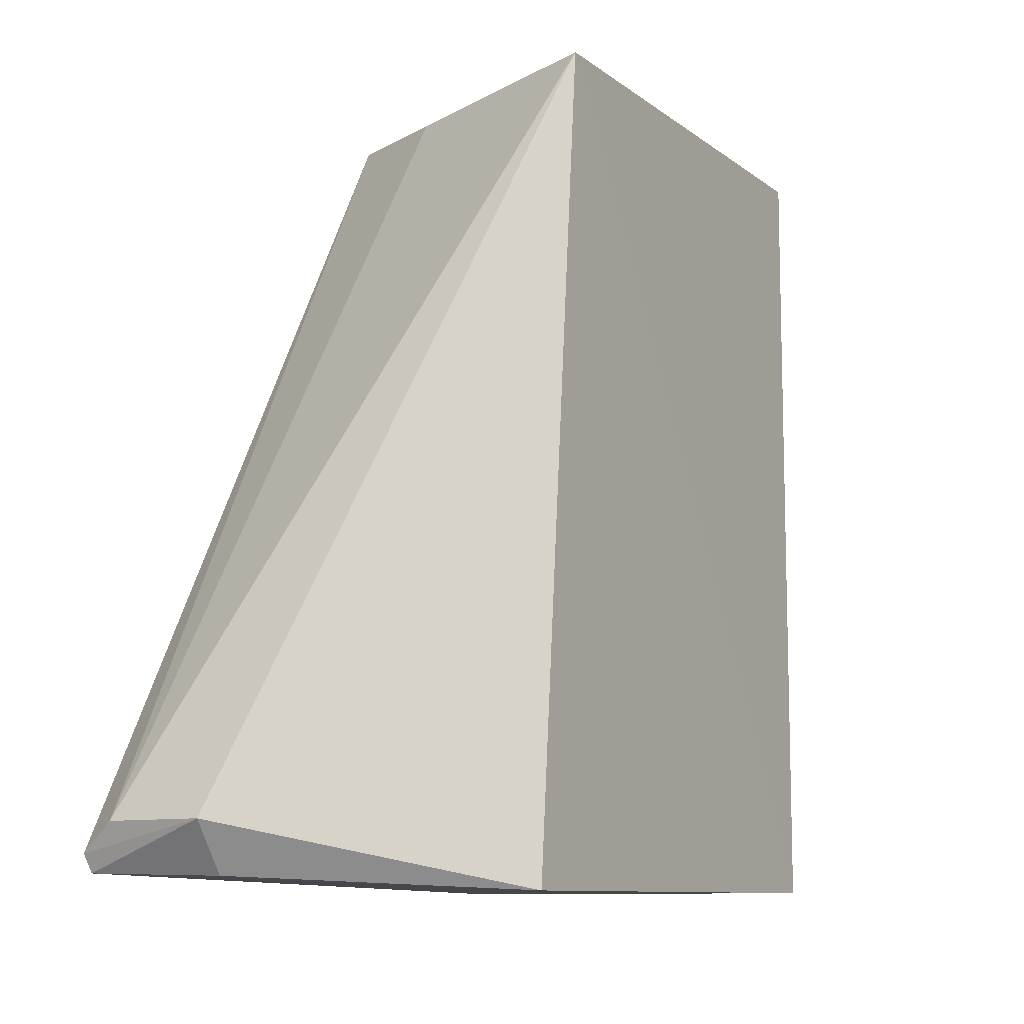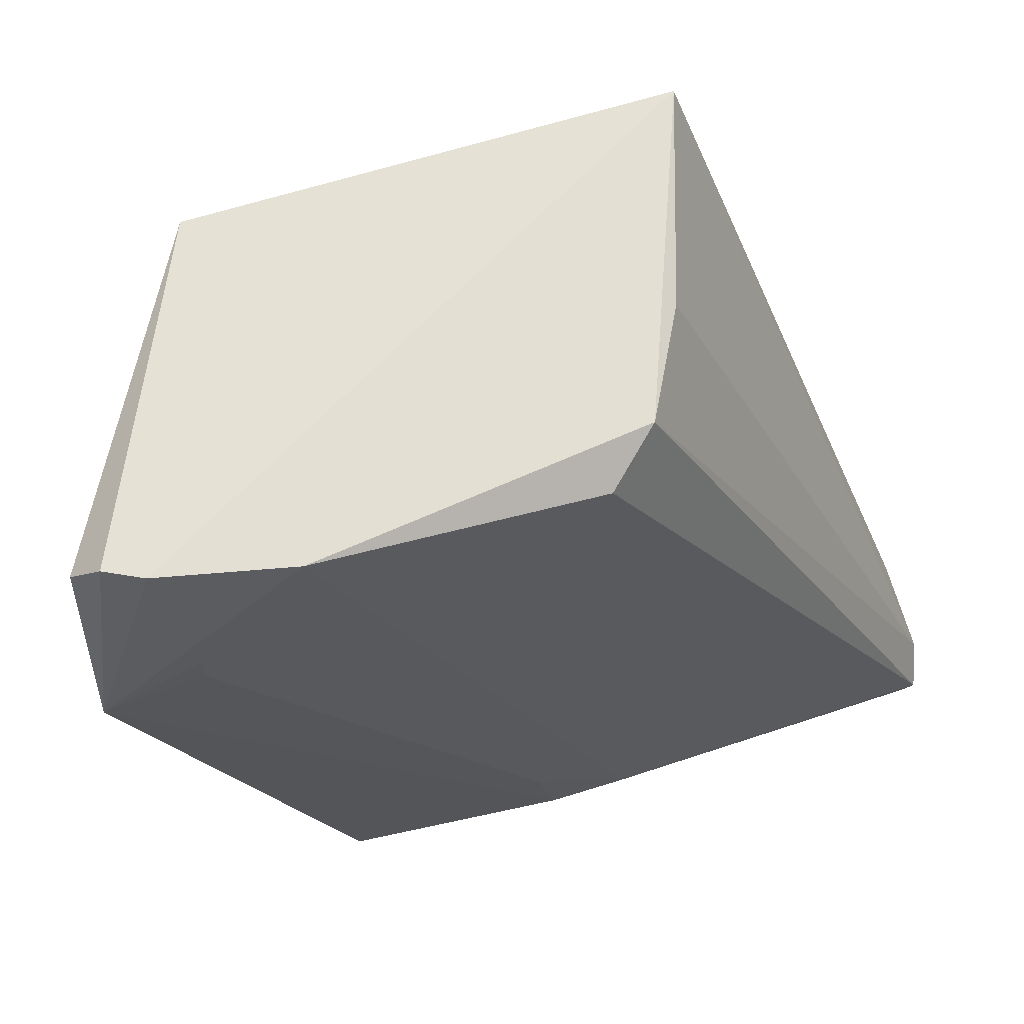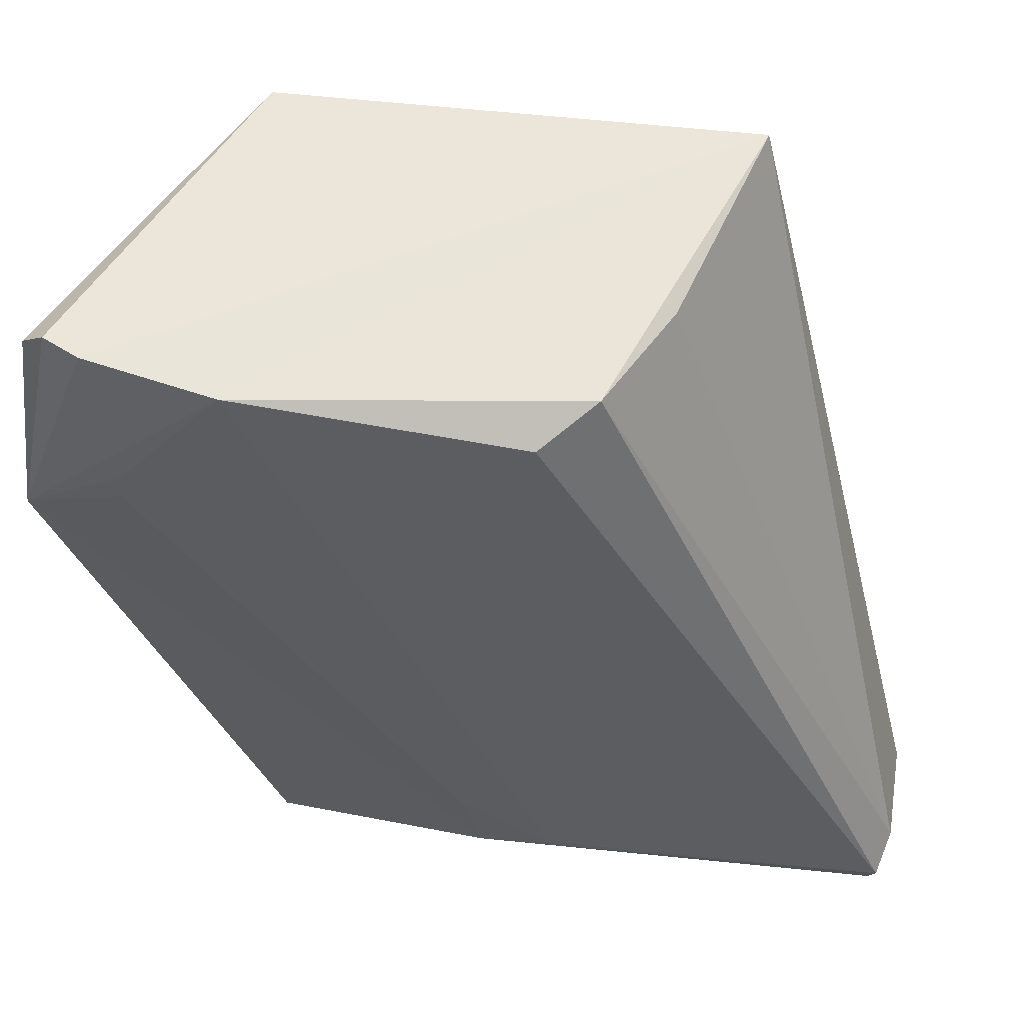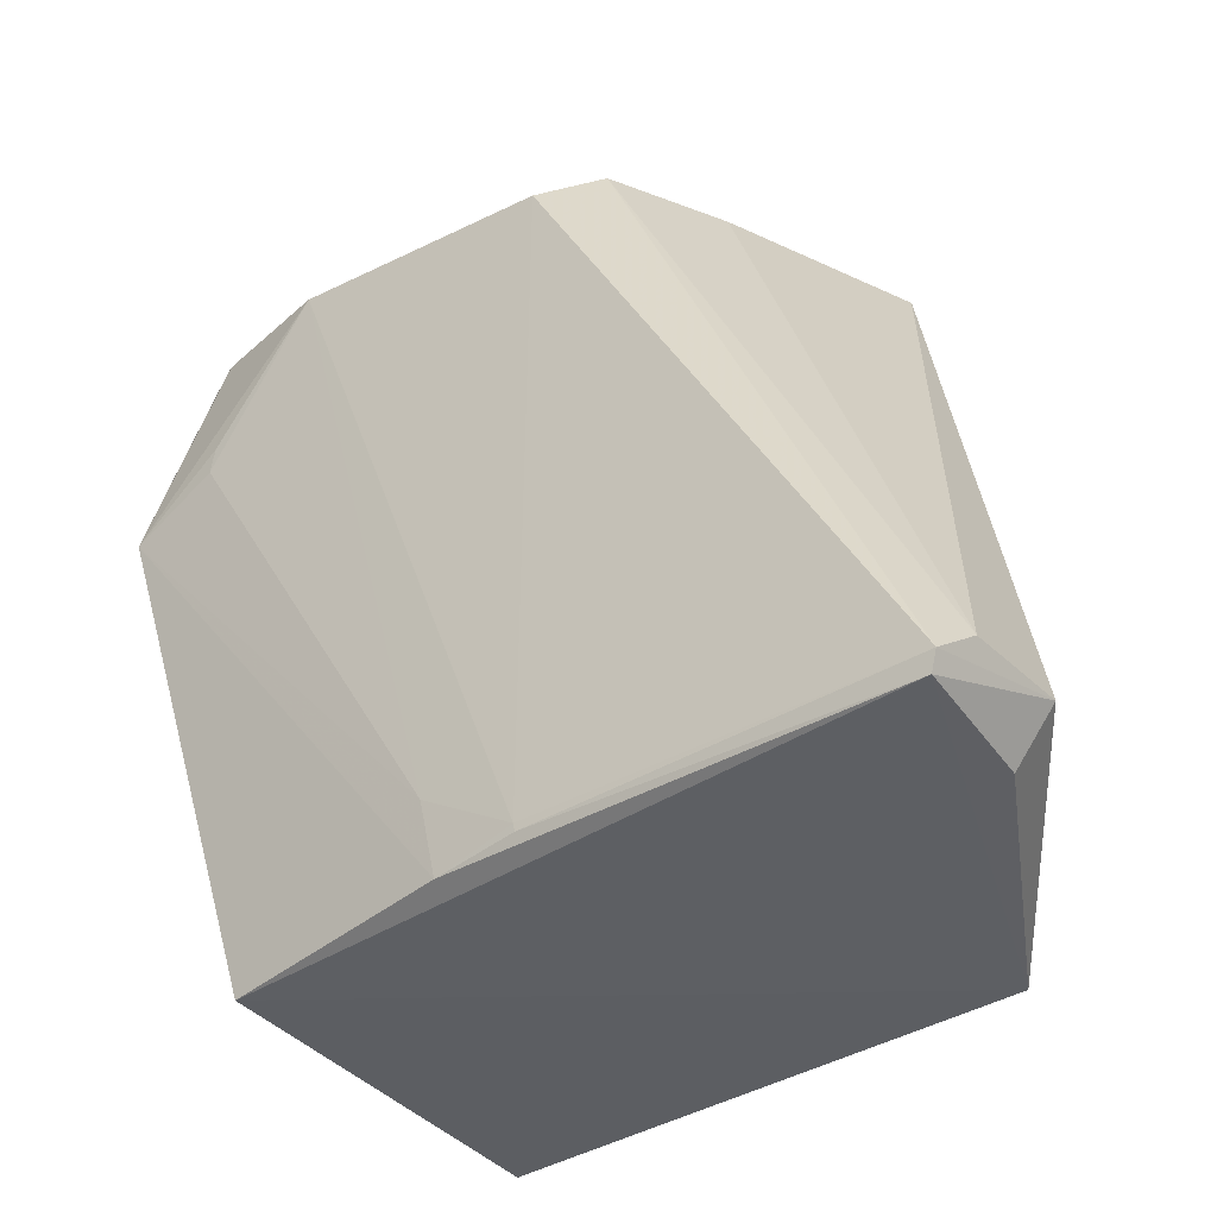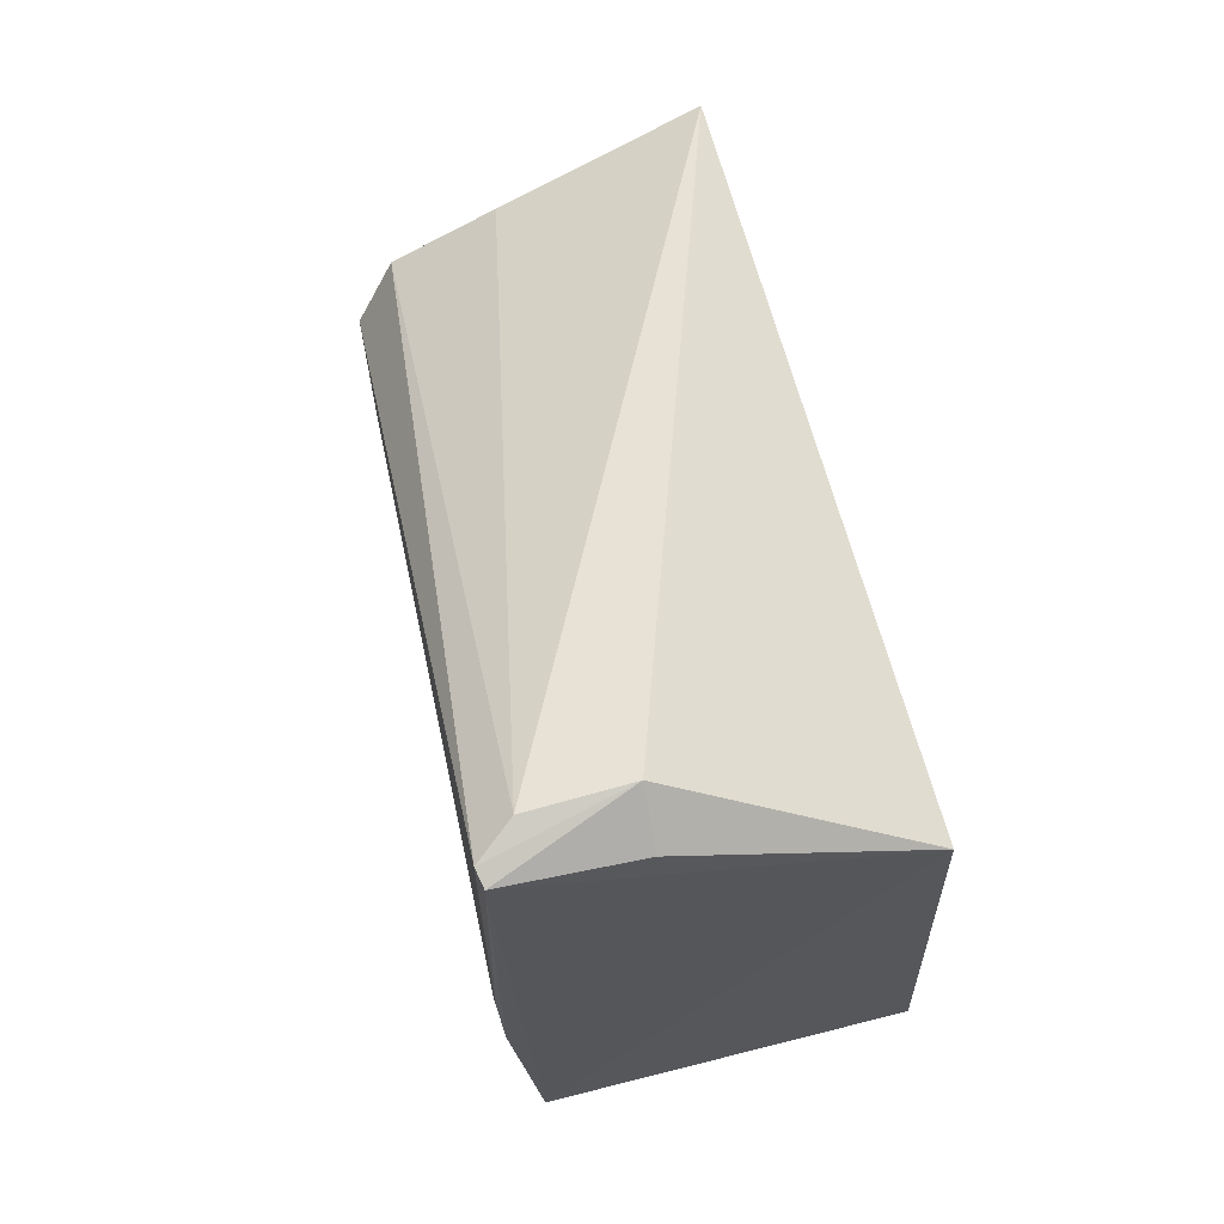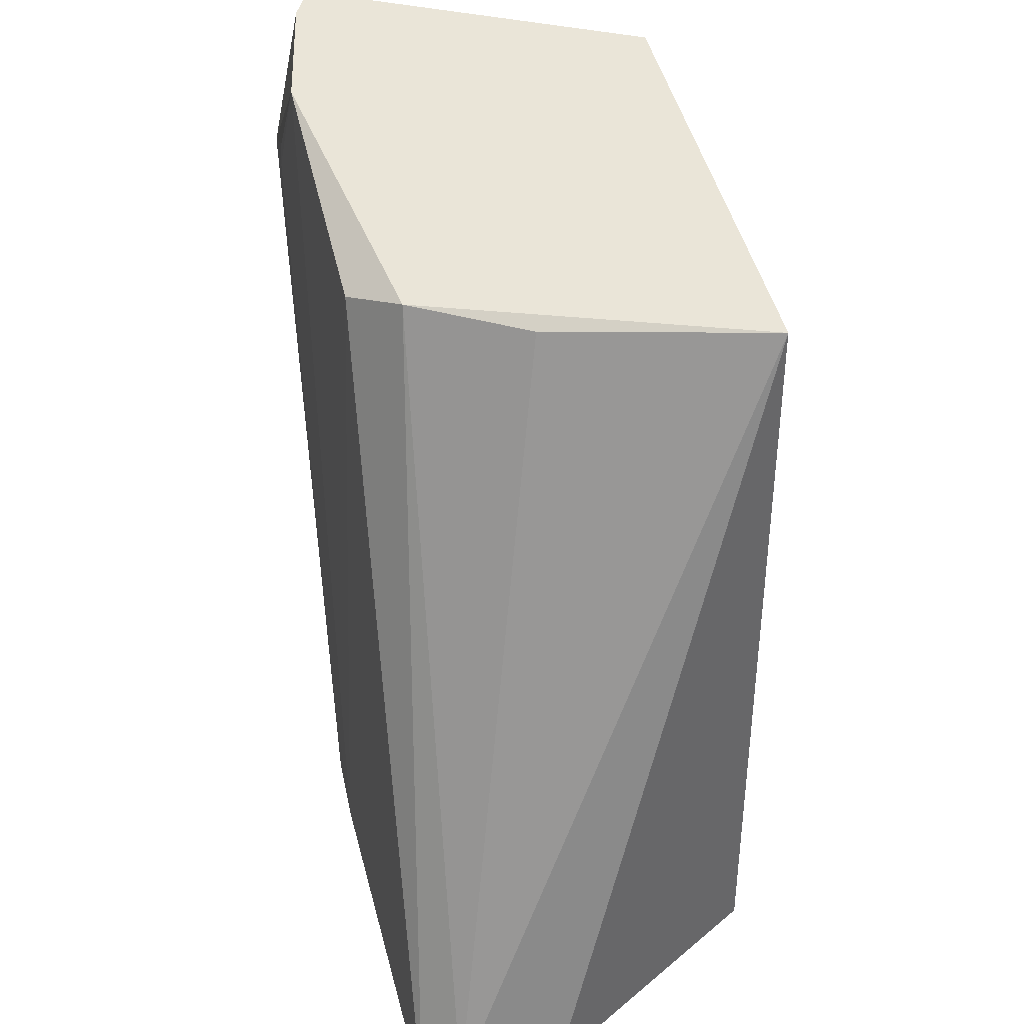
<metadata>
{"format":"obj","ext":"obj","renderer":"f3d","projection":"perspective","resolution":1024,"background":"white","views":[{"elev":-10.2,"azim":-151.1,"up":"+Z"},{"elev":65.3,"azim":71.6,"up":"+Z"},{"elev":57.0,"azim":95.9,"up":"+Z"},{"elev":-38.1,"azim":126.8,"up":"+Z"},{"elev":65.7,"azim":165.1,"up":"+Y"},{"elev":45.2,"azim":165.8,"up":"+Z"}]}
</metadata>
<code>
v 0.1443 0.04489 0.1617
v 0.1501 -0.004196 0.1631
v 0.1555 0.09377 0.04917
v 0.09921 0.07213 0.04679
v 0.09603 -0.00581 0.1625
v 0.1514 -0.004374 0.04774
v 0.09763 0.06445 0.1633
v 0.1507 0.03703 0.158
v 0.1561 0.04083 0.05211
v 0.09603 -0.00581 0.04752
v 0.149 -0.03467 0.133
v 0.1504 0.09664 0.05587
v 0.143 -0.02863 0.1637
v 0.156 0.09487 0.05174
v 0.1554 0.02918 0.04964
v 0.1404 -0.03267 0.1589
v 0.1284 0.05372 0.161
v 0.1357 0.09748 0.05584
v 0.1458 -0.0233 0.1637
v 0.156 0.04103 0.05094
v 0.1504 -0.02024 0.1385
v 0.1401 -0.03102 0.1276
v 0.1359 0.09189 0.04868
v 0.1552 0.02632 0.0616
v 0.1502 -0.0198 0.1427
f 6 4 3
f 7 2 1
f 8 1 2
f 9 8 2
f 10 4 6
f 10 7 4
f 10 5 7
f 11 10 6
f 13 7 5
f 14 1 8
f 14 12 1
f 14 8 9
f 15 6 3
f 15 11 6
f 16 5 10
f 16 13 5
f 16 11 13
f 17 12 7
f 17 7 1
f 17 1 12
f 18 4 7
f 18 7 12
f 18 14 3
f 18 12 14
f 19 2 7
f 19 7 13
f 19 13 11
f 19 11 2
f 20 14 9
f 20 3 14
f 20 15 3
f 20 9 15
f 22 16 10
f 22 10 11
f 22 11 16
f 23 18 3
f 23 3 4
f 23 4 18
f 24 15 9
f 24 9 2
f 24 2 21
f 24 21 11
f 24 11 15
f 25 21 2
f 25 2 11
f 25 11 21

</code>
